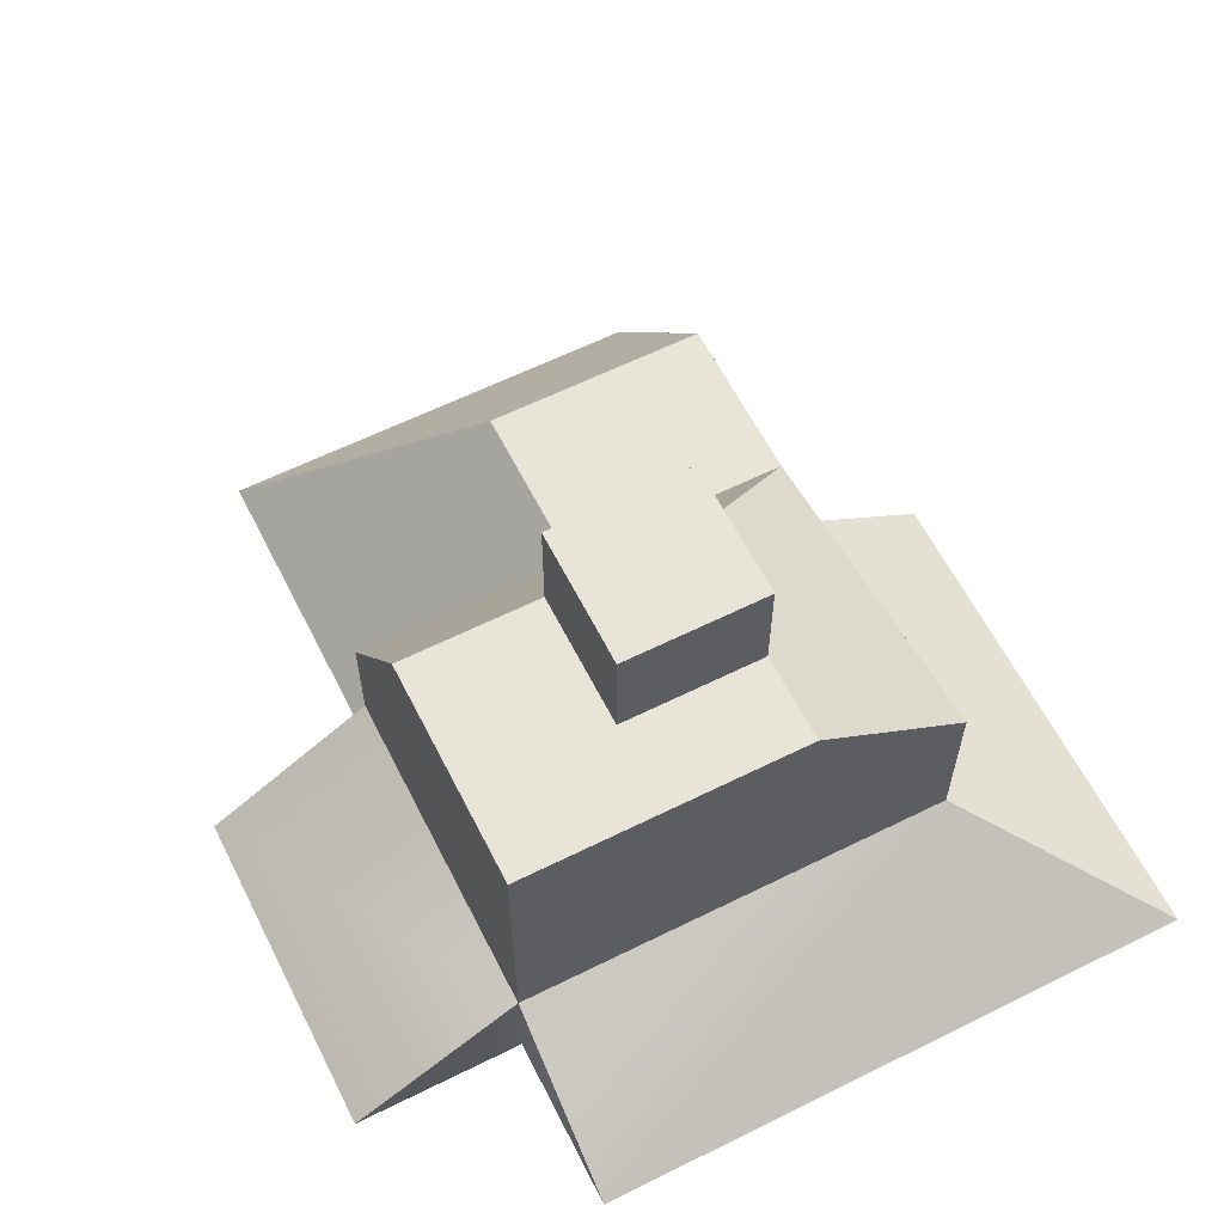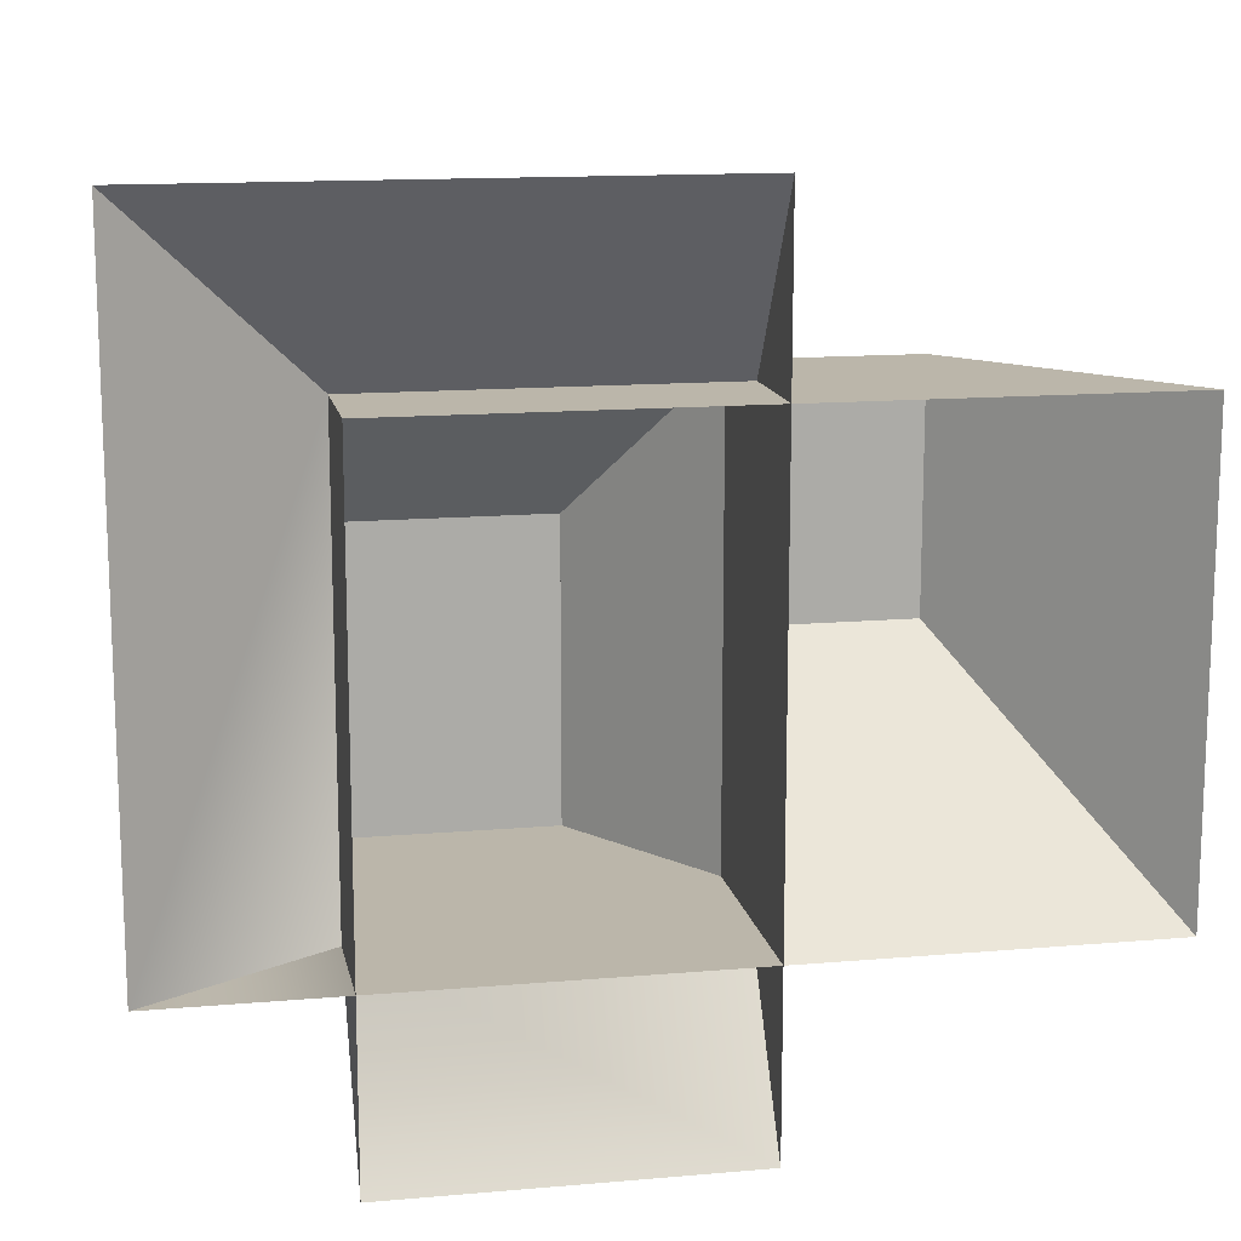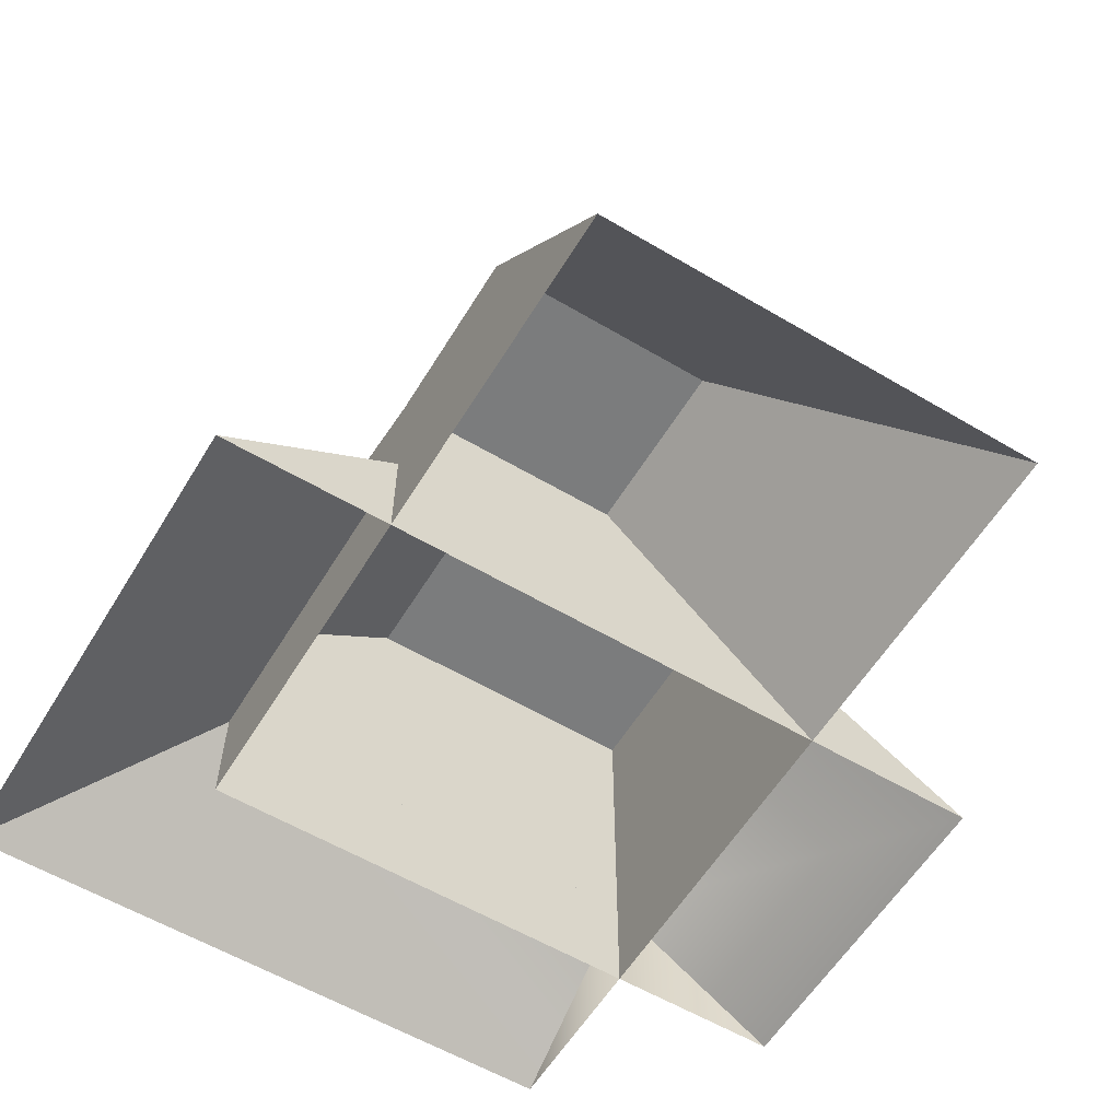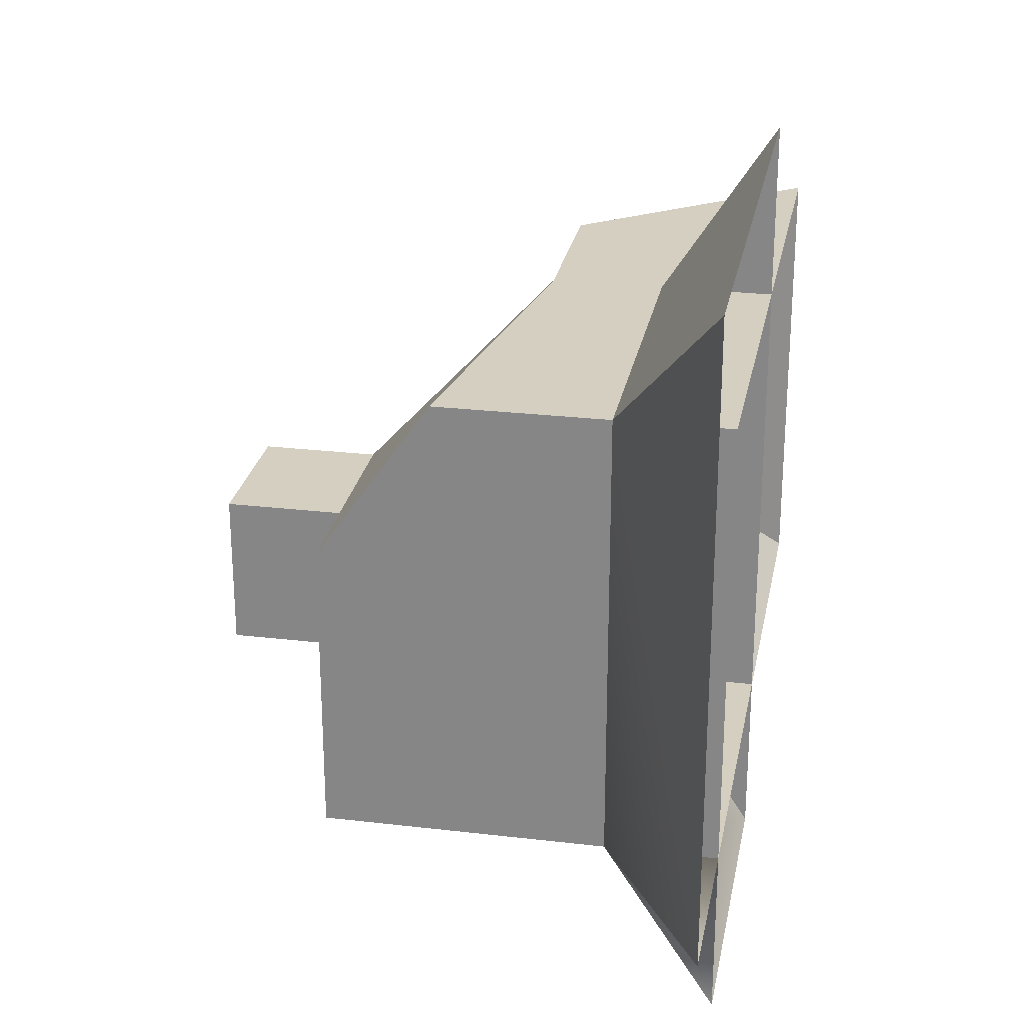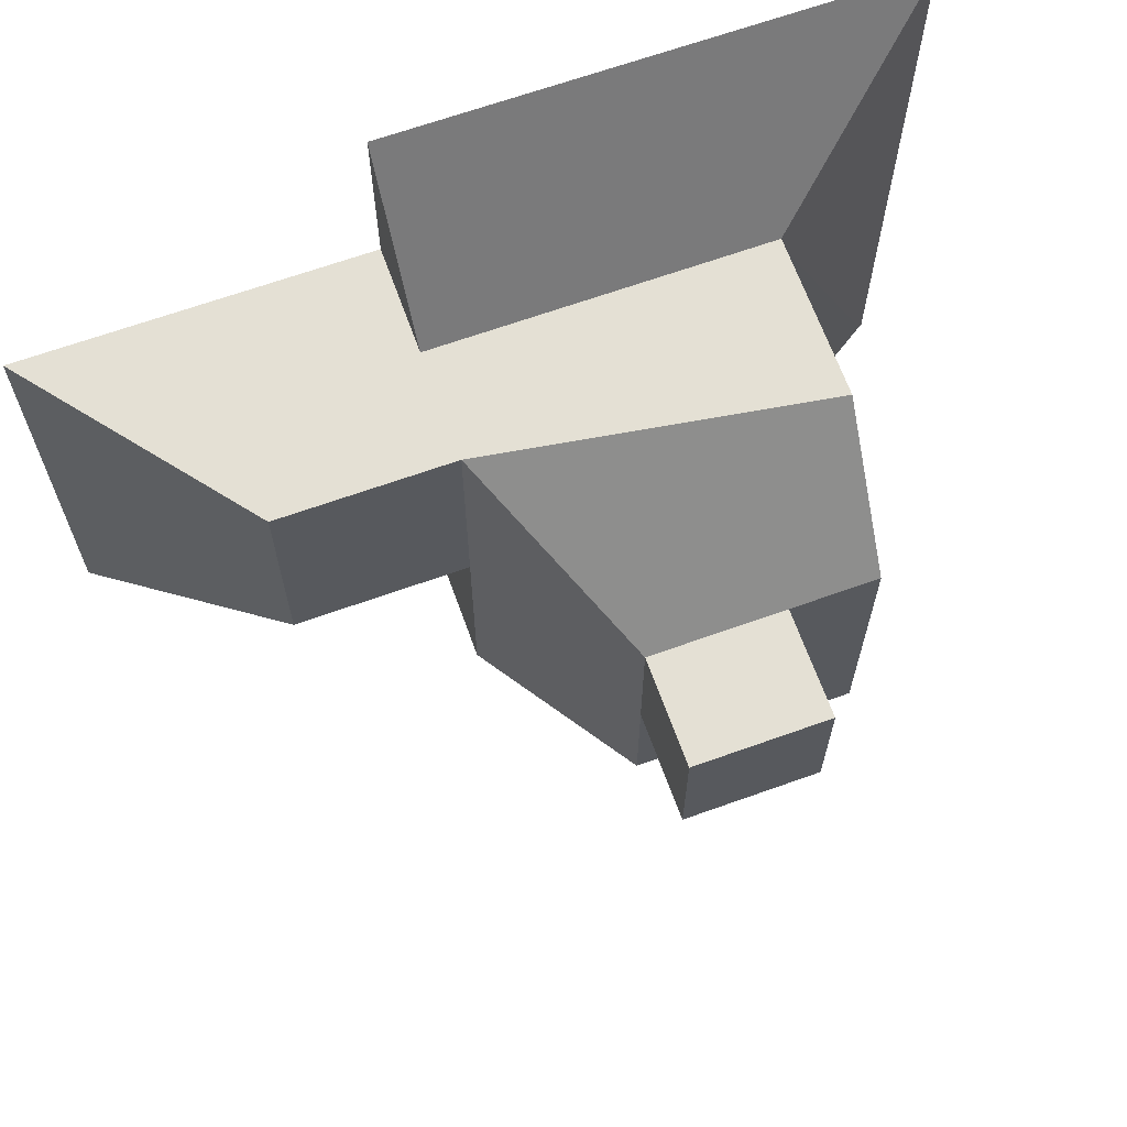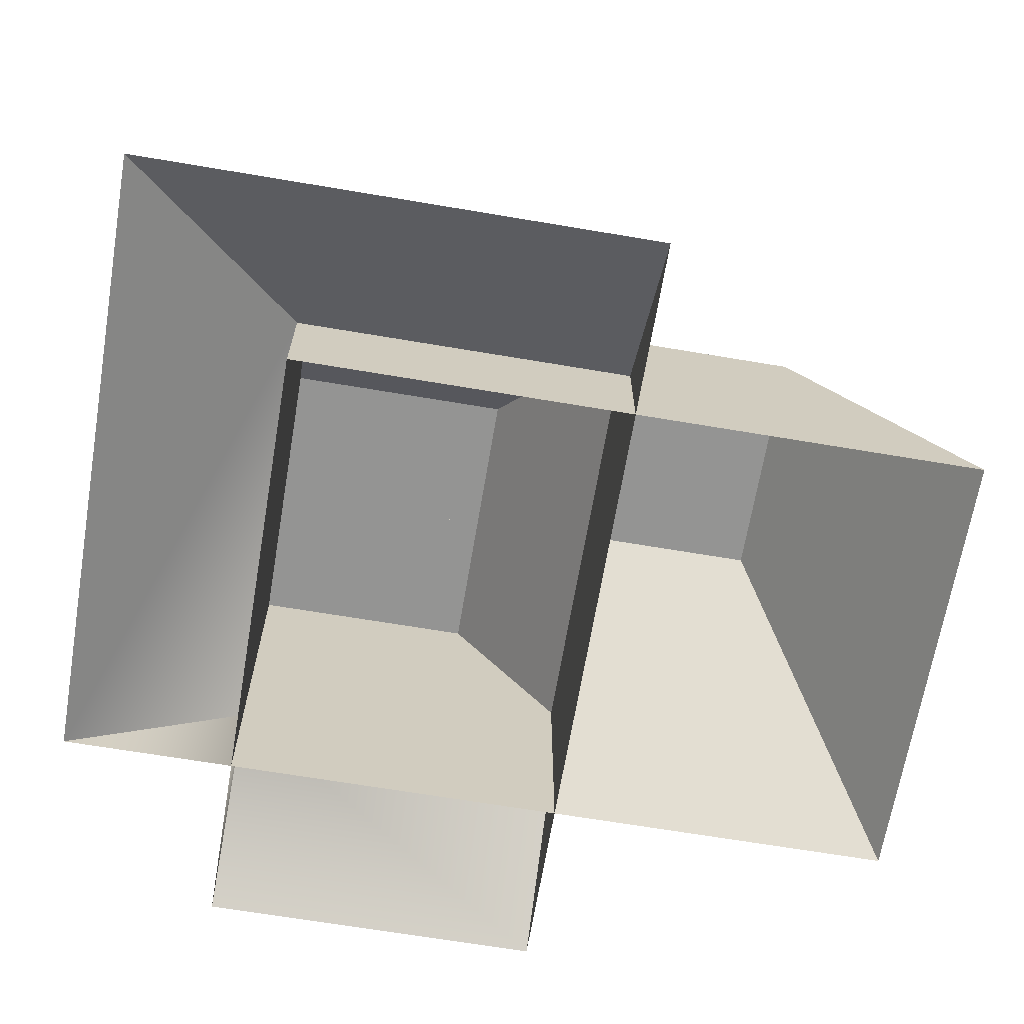
<metadata>
{"format":"obj","ext":"obj","renderer":"f3d","projection":"perspective","resolution":1024,"background":"white","views":[{"elev":61.4,"azim":63.2,"up":"+Z"},{"elev":13.9,"azim":169.0,"up":"+Y"},{"elev":-58.7,"azim":-121.3,"up":"+Z"},{"elev":25.9,"azim":100.6,"up":"+Y"},{"elev":66.2,"azim":-19.8,"up":"+Y"},{"elev":-67.0,"azim":170.4,"up":"+Z"}]}
</metadata>
<code>
g royale_stone_big_mesh_lod01
v 2.312 -2.031 1
v 2.312 -3.594 -1.526e-07
v -0.75 -3.594 -7.629e-08
v -0.75 -2.031 1
v -0.75 -2.031 1
v -0.75 -3.594 -7.629e-08
v -0.75 -2.031 -1.272e-07
v -0.75 2.031 0
v -0.75 2.031 2
v -0.75 -2.031 2
v -0.75 3.594 -7.629e-08
v -0.75 2.031 1
v 2.312 -3.594 -1.526e-07
v 2.312 -2.031 1
v 2.312 -2.031 -1.017e-07
v 3.875 -2.031 -1.526e-07
v 0.25 -2.031 3.5
v 0.25 0.5937 3.5
v 2.312 0.5937 3.5
v 2.312 -2.031 3.5
v 2.312 0.5937 3.5
v 0.25 0.5937 3.5
v -0.75 2.031 2
v 2.312 2.031 2.5
v -0.75 -2.031 2
v -0.75 2.031 2
v 0.25 0.5937 3.5
v 0.25 -2.031 3.5
v 0.25 -2.031 3.5
v 2.312 -2.031 3.5
v -0.75 -2.031 2
v 2.312 -2.031 -1.017e-07
v -0.75 -2.031 -1.272e-07
v 2.312 -2.031 3.5
v 2.312 0.5937 3.5
v 2.312 -2.031 -1.017e-07
v 2.312 2.031 2.5
v 2.312 2.031 0
v 2.312 2.031 1
v 3.875 3.594 -7.629e-08
v 3.875 -2.031 -1.526e-07
v 2.312 -2.031 1
v -2.313 2.031 2
v -0.75 2.031 2
v -0.75 -0.03125 2
v -2.313 -0.03125 2
v -3.875 2.031 -2.289e-07
v -0.75 2.031 0
v -0.75 2.031 2
v -2.313 2.031 2
v 2.312 2.031 0
v 2.312 2.031 2.5
v -0.75 2.031 2
v -3.875 -2.031 -2.289e-07
v -3.875 2.031 -2.289e-07
v -2.313 2.031 2
v -2.313 -0.03125 2
v -0.75 -2.031 -1.272e-07
v -3.875 -2.031 -2.289e-07
v -2.313 -0.03125 2
v -0.75 -0.03125 2
v -0.75 2.031 1
v -0.75 3.594 -7.629e-08
v 2.312 2.031 1
v 3.875 3.594 -7.629e-08
v 0.25 -0.7188 4.5
v 0.25 0.5937 4.5
v 1.5 0.5937 4.5
v 1.5 -0.7188 4.5
v 0.25 0.5937 3.5
v 1.5 0.5937 3.5
v 1.5 0.5937 4.5
v 0.25 0.5937 4.5
v 0.25 -0.7188 3.5
v 0.25 0.5937 3.5
v 0.25 0.5937 4.5
v 0.25 -0.7188 4.5
v 1.5 -0.7188 3.5
v 0.25 -0.7188 3.5
v 0.25 -0.7188 4.5
v 1.5 -0.7188 4.5
v 1.5 0.5937 3.5
v 1.5 -0.7188 3.5
v 1.5 -0.7188 4.5
v 1.5 0.5937 4.5
g royale_stone_big_mesh_lod01_0
f 3 2 1
f 4 3 1
f 7 6 5
f 9 8 7
f 10 9 7
f 8 12 11
f 15 14 13
f 15 16 14
f 19 18 17
f 20 19 17
f 23 22 21
f 24 23 21
f 27 26 25
f 28 27 25
f 31 30 29
f 30 31 32
f 31 33 32
f 36 35 34
f 37 35 36
f 38 37 36
f 41 40 39
f 42 41 39
f 45 44 43
f 46 45 43
f 49 48 47
f 50 49 47
f 52 51 48
f 53 52 48
f 56 55 54
f 57 56 54
f 60 59 58
f 61 60 58
f 64 63 62
f 65 63 64
f 68 67 66
f 69 68 66
f 72 71 70
f 73 72 70
f 76 75 74
f 77 76 74
f 80 79 78
f 81 80 78
f 84 83 82
f 85 84 82

</code>
